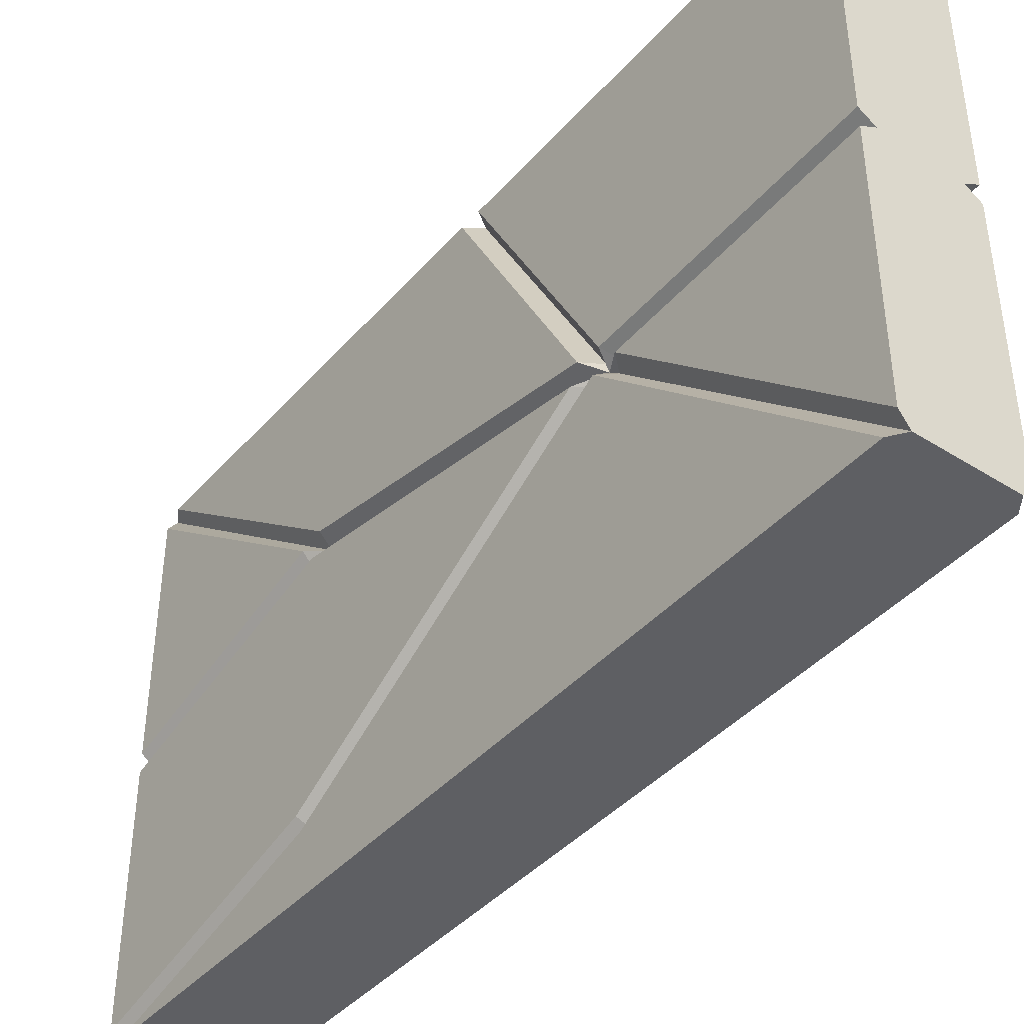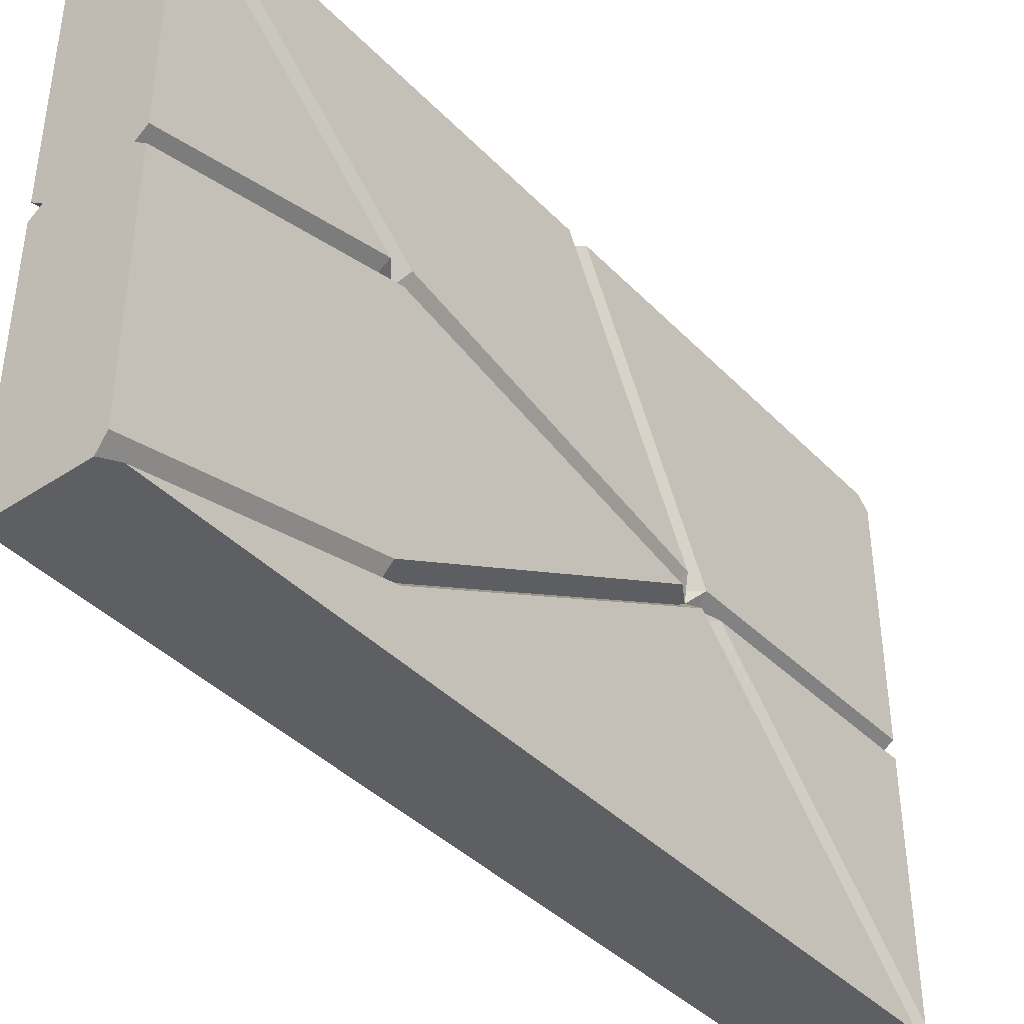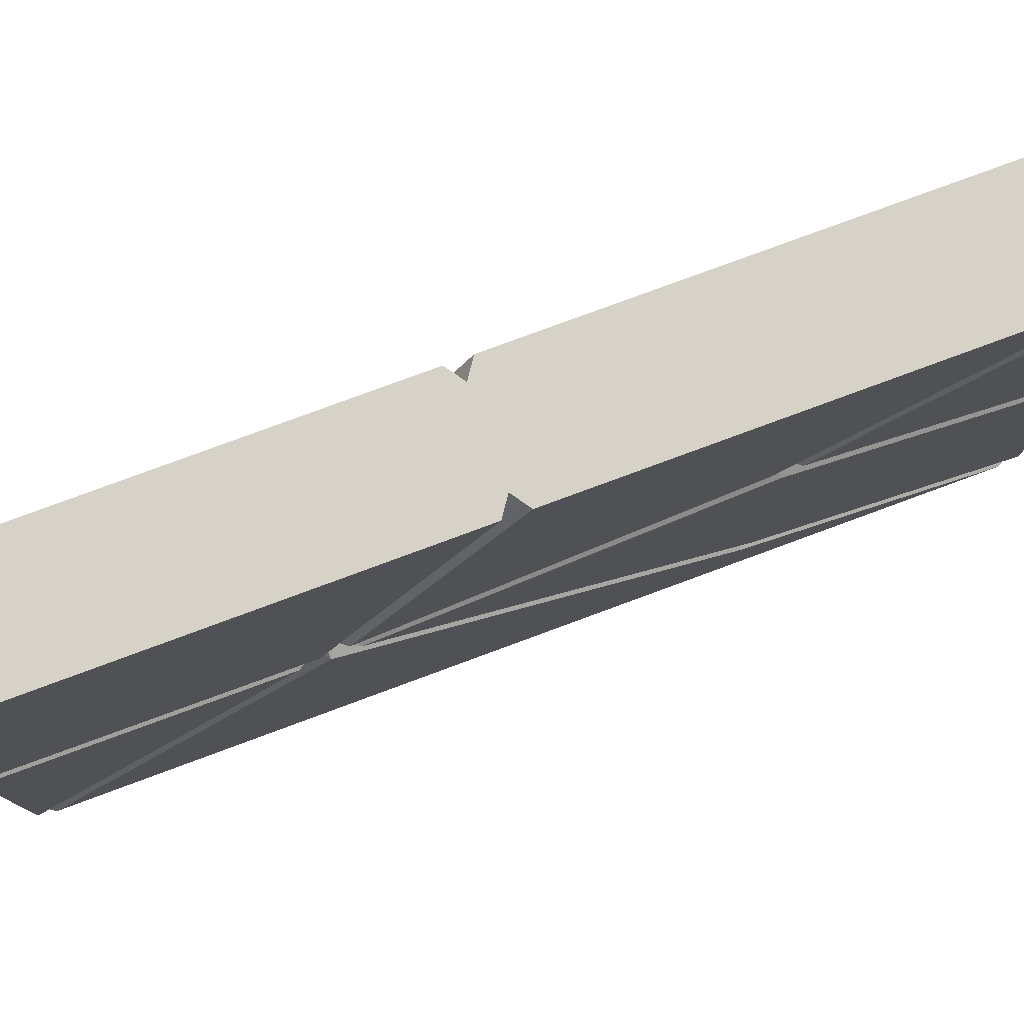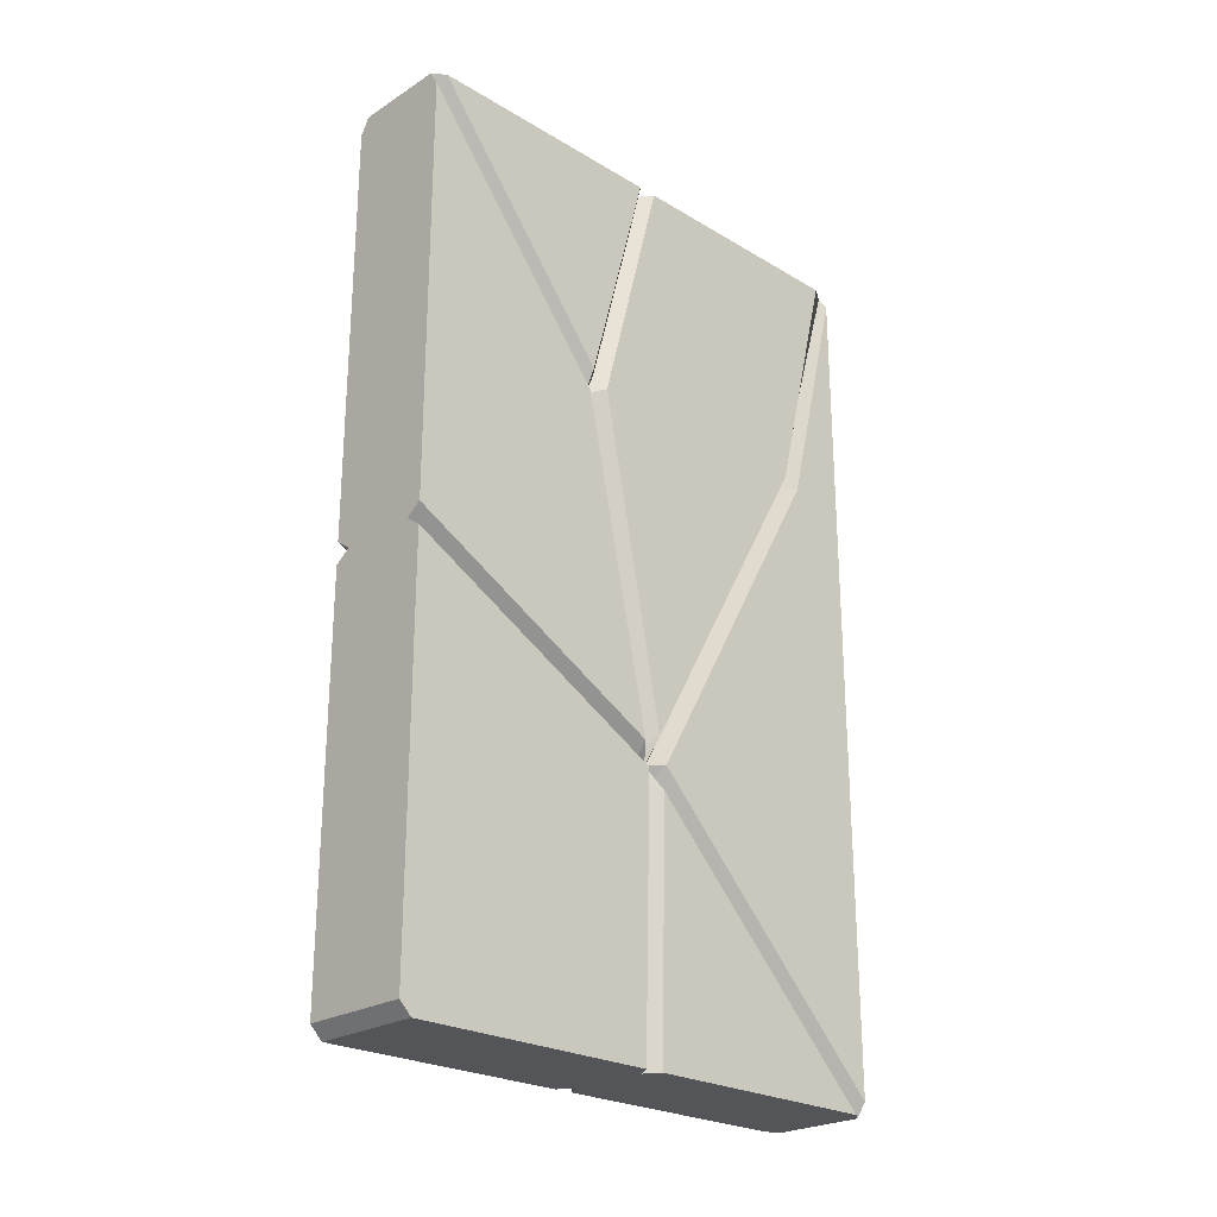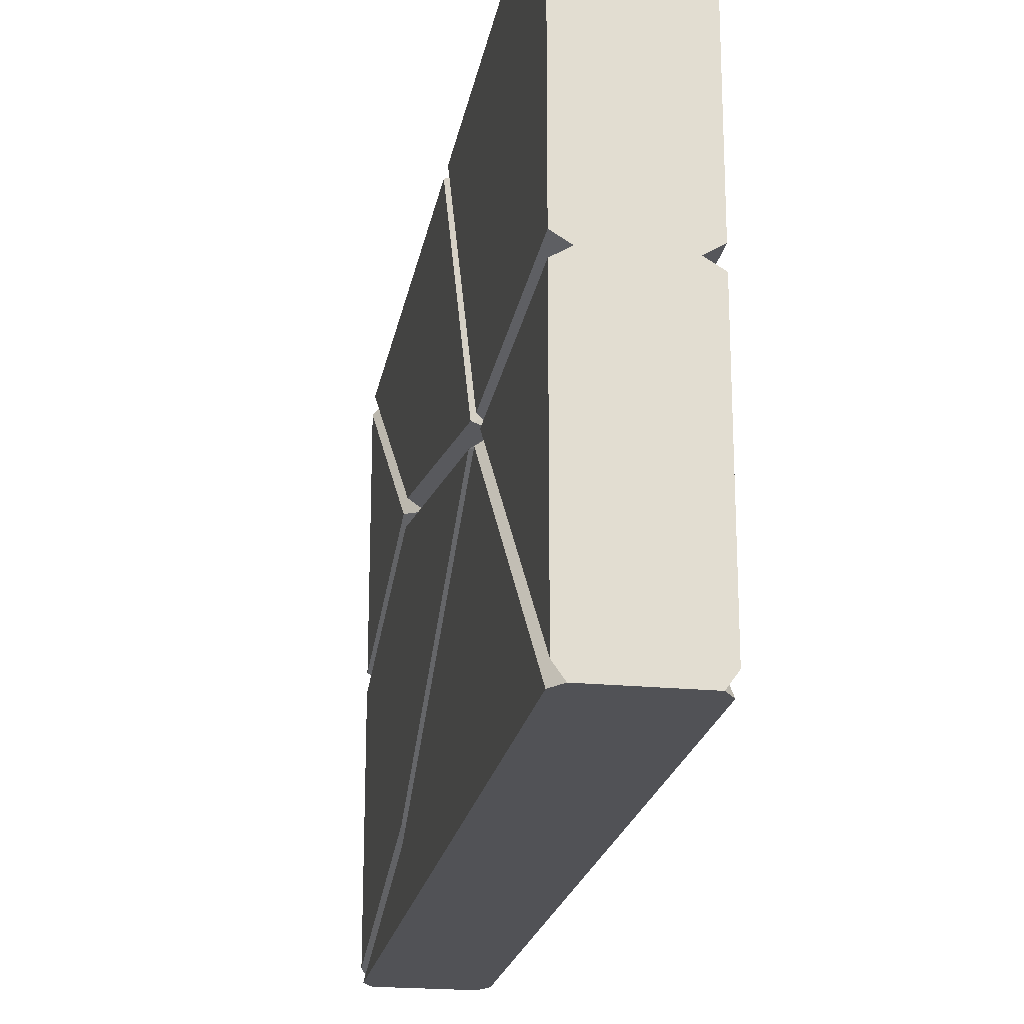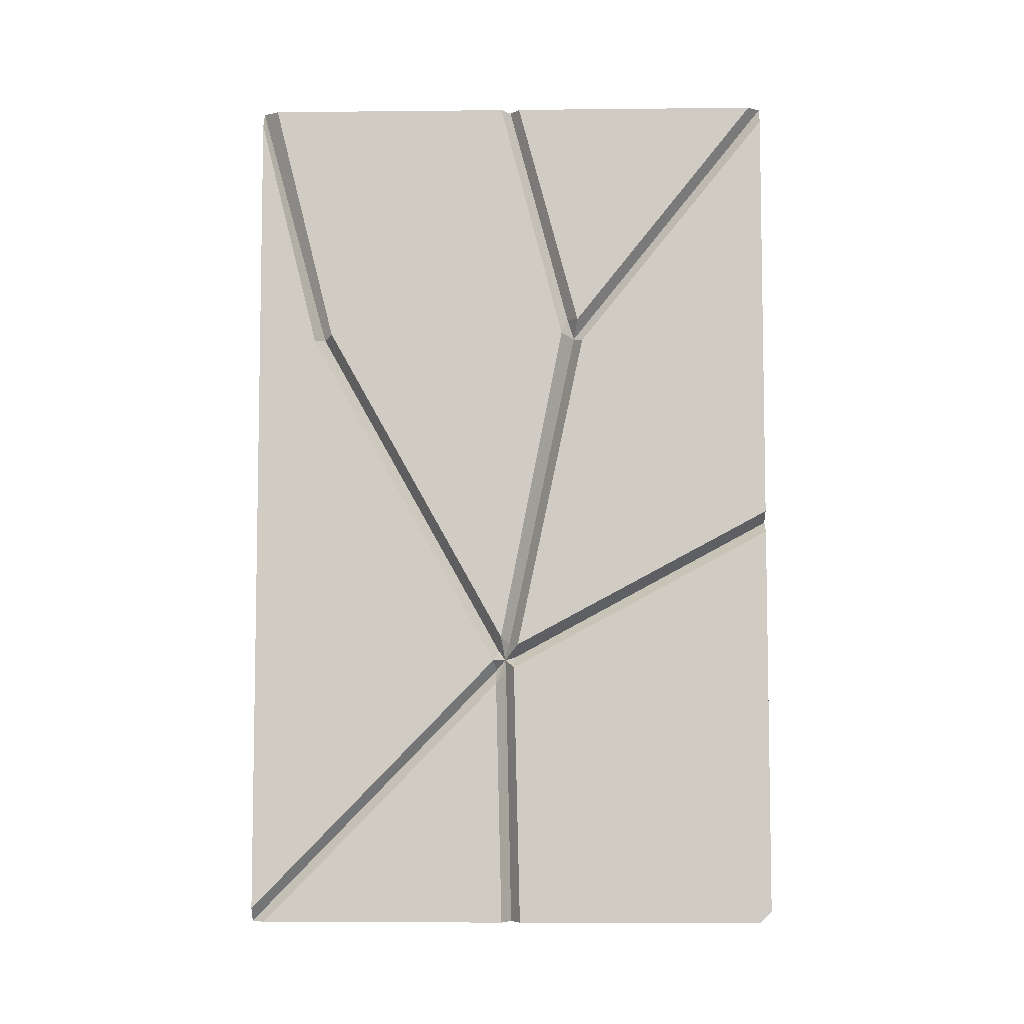
<metadata>
{"format":"obj","ext":"obj","renderer":"f3d","projection":"perspective","resolution":1024,"background":"white","views":[{"elev":-41.7,"azim":142.6,"up":"+Y"},{"elev":-40.5,"azim":39.1,"up":"+Y"},{"elev":78.5,"azim":-110.3,"up":"+Y"},{"elev":-24.5,"azim":-134.3,"up":"+Z"},{"elev":-21.2,"azim":170.1,"up":"+Y"},{"elev":-6.2,"azim":91.7,"up":"+Z"}]}
</metadata>
<code>
g default
v 0.7434 5.617 0.7219
v 0.7434 0.6562 0.7219
v 0.7434 0.6562 -2.472
v 0.7434 5.617 -2.472
v 0.6557 5.617 3.026
v 0.7434 5.617 2.885
v 0.7434 5.505 3.026
v 0.7434 3.842 0.6832
v 0.5999 3.761 0.7219
v 0.7434 3.639 0.7605
v 0.5999 3.178 -2.428
v 0.7434 3.207 -2.305
v 0.5999 3.121 -2.304
v 0.7434 3.044 -2.23
v 0.5999 3.02 -2.367
v 0.7434 2.971 -2.458
v 0.5999 2.997 -2.553
v 0.7434 2.997 -2.682
v 0.5999 3.089 -2.585
v 0.7434 3.169 -2.524
v 0.7434 0.7789 -4.949
v 0.6557 0.6562 -4.949
v 0.7434 0.6562 -4.824
v 0.6557 0.6562 3.026
v 0.7434 0.8001 3.026
v 0.7434 0.6562 2.887
v 0.7434 1.367 0.7554
v 0.5999 1.285 0.7219
v 0.7434 1.203 0.6884
v 0.5999 3.139 -4.949
v 0.7434 3.051 -4.949
v 0.7434 3.227 -4.949
v 0.5999 5.617 -1.114
v 0.7434 5.617 -1.214
v 0.7434 5.617 -1.015
v 0.5999 3.082 -2.455
v 0.7434 5.617 -4.837
v 0.7434 5.504 -4.949
v 0.2432 0.6562 0.7219
v 0.2432 5.617 -2.472
v 0.2432 5.617 -4.837
v 0.2432 0.6562 3.026
v 0.2432 5.617 3.026
v 0.2432 0.6562 -4.949
v 0.2432 5.617 0.7219
v 0.2432 0.6562 -2.472
v 0.2432 5.504 -4.949
v -0.2567 5.617 0.7219
v -0.2567 0.6562 0.7219
v -0.2567 0.6562 -2.472
v -0.2567 5.617 -2.472
v -0.169 5.617 3.026
v -0.2567 5.617 2.885
v -0.2567 5.505 3.026
v -0.2567 3.842 0.6832
v -0.1133 3.761 0.7219
v -0.2567 3.639 0.7605
v -0.1133 3.178 -2.428
v -0.2567 3.207 -2.305
v -0.1133 3.121 -2.304
v -0.2567 3.044 -2.23
v -0.1133 3.02 -2.367
v -0.2567 2.971 -2.458
v -0.1133 2.997 -2.553
v -0.2567 2.997 -2.682
v -0.1133 3.089 -2.585
v -0.2567 3.169 -2.524
v -0.2567 0.7789 -4.949
v -0.169 0.6562 -4.949
v -0.2567 0.6562 -4.824
v -0.169 0.6562 3.026
v -0.2567 0.8001 3.026
v -0.2567 0.6562 2.887
v -0.2567 1.367 0.7554
v -0.1133 1.285 0.7219
v -0.2567 1.203 0.6884
v -0.1133 3.139 -4.949
v -0.2567 3.051 -4.949
v -0.2567 3.227 -4.949
v -0.1133 5.617 -1.114
v -0.2567 5.617 -1.214
v -0.2567 5.617 -1.015
v -0.1133 3.082 -2.455
v -0.2567 5.617 -4.837
v -0.2567 5.504 -4.949
v 0.2432 3.139 -4.949
v 0.2432 3.051 -4.949
v 0.2432 3.227 -4.949
v 0.2432 5.617 -1.114
v 0.2432 5.617 -1.015
v 0.2432 5.617 -1.214
v 0.2432 5.505 3.026
v 0.2432 5.617 2.885
v 0.2432 0.7789 -4.949
v 0.2432 0.8001 3.026
v 0.2432 0.6562 2.887
v 0.2432 0.6562 -4.824
v 0.6302 3.699 0.9109
v 0.6302 3.134 3.025
v -0.1436 3.699 0.9109
v -0.1436 3.134 3.025
v 0.2432 3.134 3.025
v -0.2567 3.047 3.026
v -0.2567 3.797 0.896
v -0.2567 3.221 3.026
v 0.7434 3.047 3.026
v 0.7434 3.797 0.8961
v 0.7434 3.221 3.026
v 0.2432 3.047 3.026
v 0.2432 3.221 3.026
g pCube15
f 6 5 9 8
f 9 98 10
f 12 11 33 35
f 11 20 34 33
f 18 17 22 21
f 17 16 23 22
f 20 19 30 32
f 19 18 31 30
f 25 24 28 27
f 24 26 29 28
f 1 8 12 35
f 6 8 1
f 4 20 32 38 37
f 25 27 10 106
f 14 10 27
f 23 16 3
f 29 26 2
f 16 29 2 3
f 31 18 21
f 34 20 4
f 32 88 47 38
f 33 89 90 35
f 8 9 13 12
f 9 10 14 13
f 16 15 28 29
f 15 14 27 28
f 19 20 36
f 11 12 36
f 13 14 36
f 36 16 17
f 17 18 36
f 43 92 7 5
f 39 46 3 2
f 45 93 6 1
f 42 96 26 24
f 46 97 23 3
f 41 40 4 37
f 47 41 37 38
f 53 55 56 52
f 52 56 104 54
f 59 82 80 58
f 58 80 81 67
f 65 68 69 64
f 64 69 70 63
f 67 79 77 66
f 66 77 78 65
f 72 74 75 71
f 71 75 76 73
f 48 82 59 55
f 53 48 55
f 51 84 85 79 67
f 104 105 54
f 61 74 57
f 70 50 63
f 76 49 73
f 63 50 49 76
f 78 68 65
f 81 51 67
f 88 79 85 47
f 80 82 90 89
f 55 59 60 56
f 56 60 61 57
f 63 76 75 62
f 62 75 74 61
f 67 83 58
f 59 83 60
f 61 83 62
f 63 83 64
f 65 83 66
f 43 52 54 92
f 39 49 50 46
f 45 48 53 93
f 42 71 73 96
f 46 50 70 97
f 41 84 51 40
f 47 85 84 41
f 30 31 87 86
f 77 86 87 78
f 94 21 22 44
f 68 94 44 69
f 30 86 88 32
f 77 79 88 86
f 33 34 91 89
f 80 89 91 81
f 90 82 48 45
f 35 90 45 1
f 91 34 4 40
f 81 91 40 51
f 66 83 67
f 58 83 59
f 60 83 61
f 62 83 63
f 64 83 65
f 36 20 11
f 36 12 13
f 36 14 15
f 15 16 36
f 36 18 19
f 92 54 105 110
f 7 92 110 108
f 93 53 52 43
f 6 93 43 5
f 78 87 94 68
f 87 31 21 94
f 95 72 71 42
f 25 95 42 24
f 96 73 49 39
f 26 96 39 2
f 97 70 69 44
f 23 97 44 22
f 9 107 98
f 99 98 107 108
f 100 56 57
f 57 103 101 100
f 102 101 103 109
f 99 102 109 106
f 72 103 57 74
f 104 56 100
f 100 101 105 104
f 106 10 98 99
f 5 7 107 9
f 108 107 7
f 109 103 72 95
f 106 109 95 25
f 110 105 101 102
f 108 110 102 99

</code>
